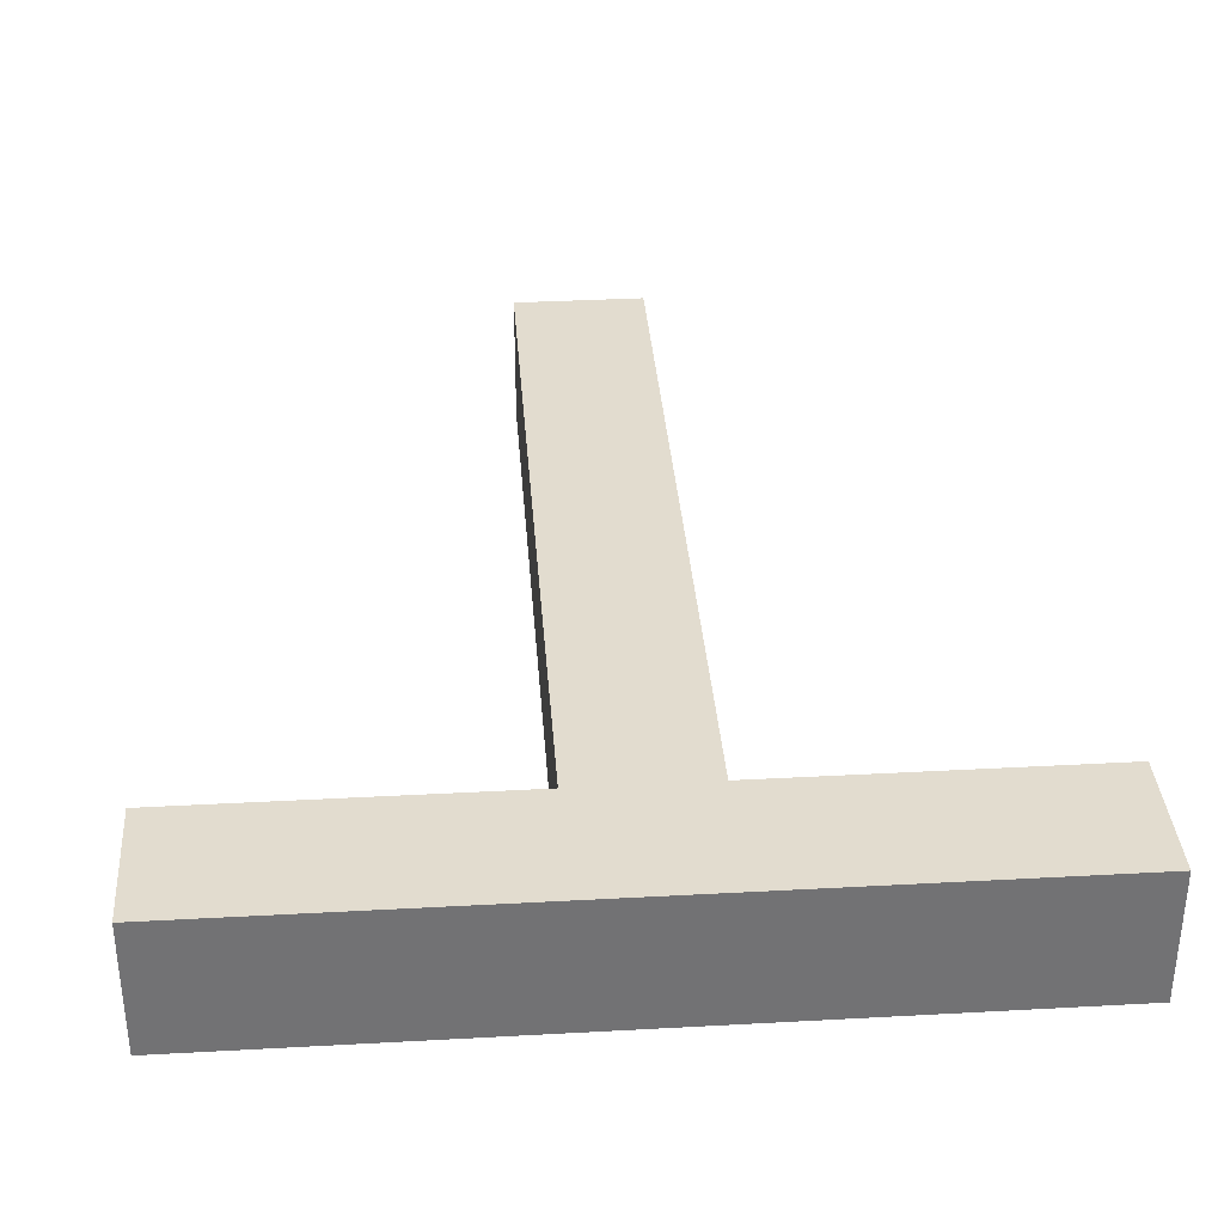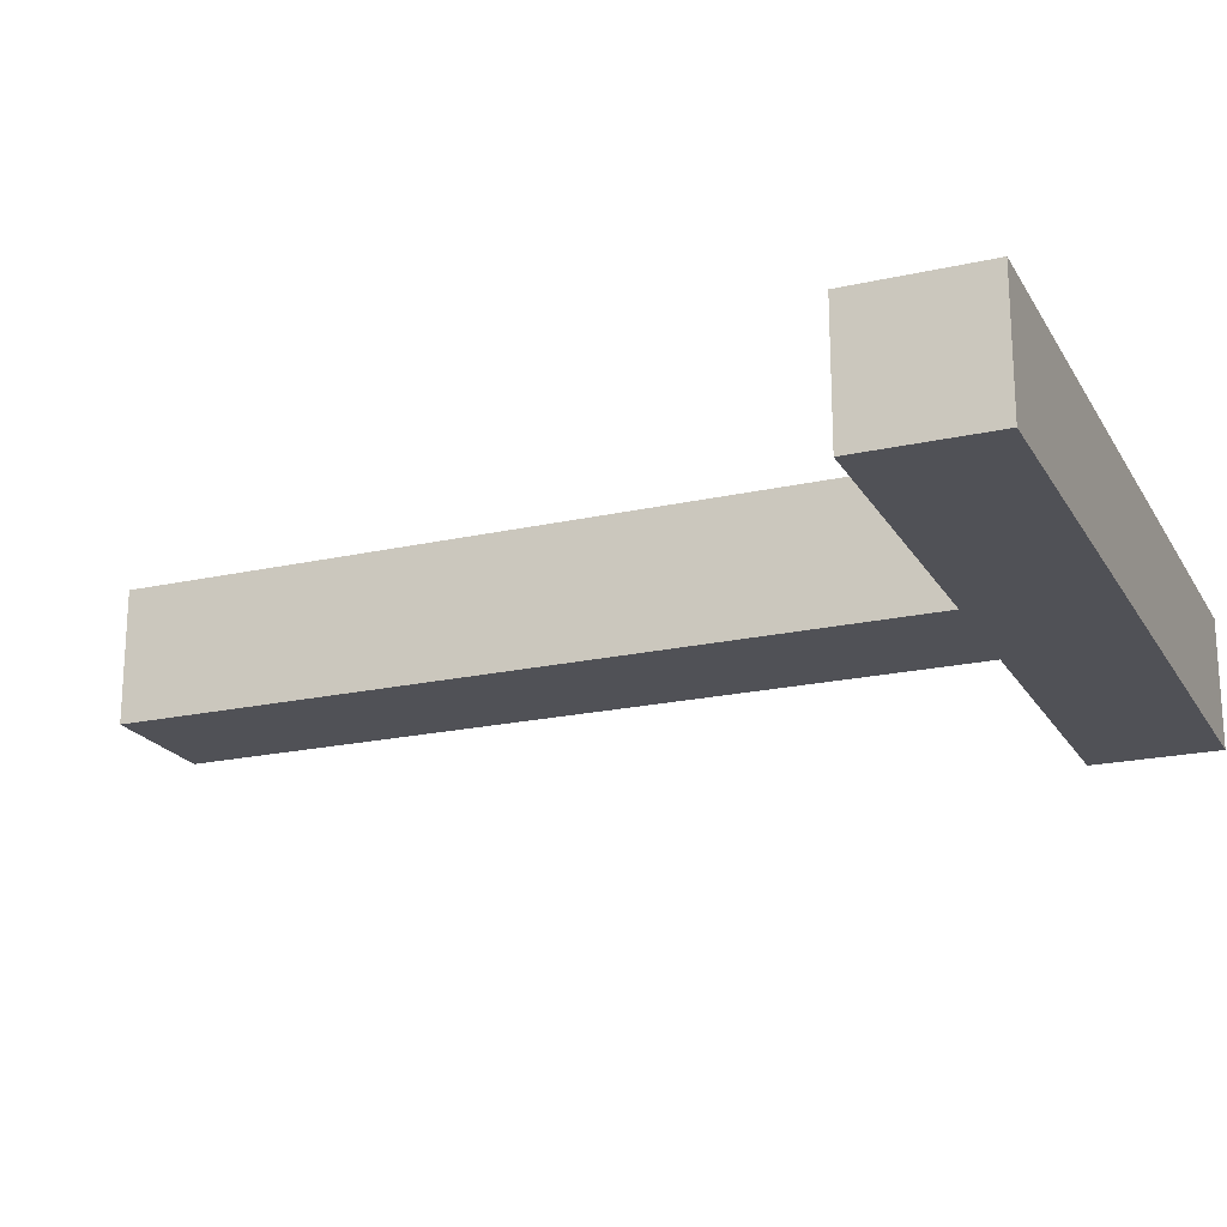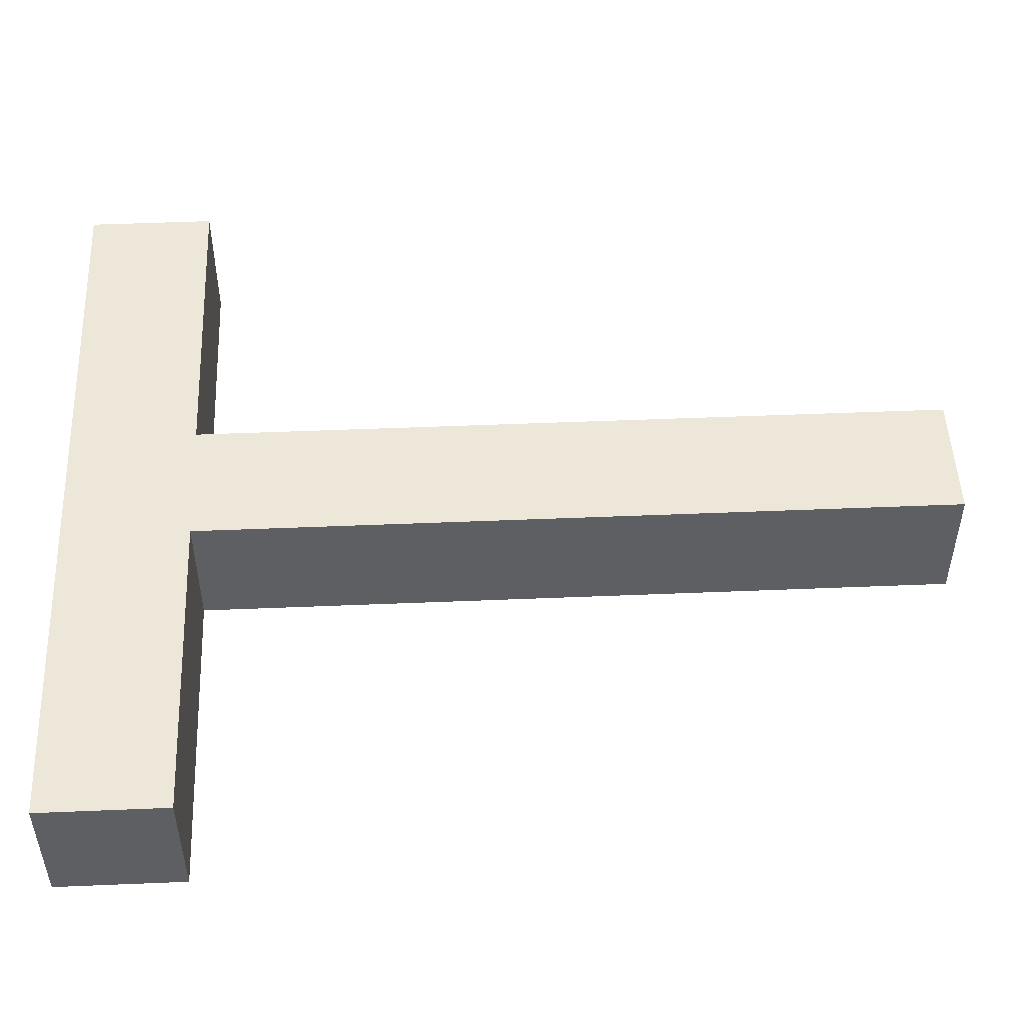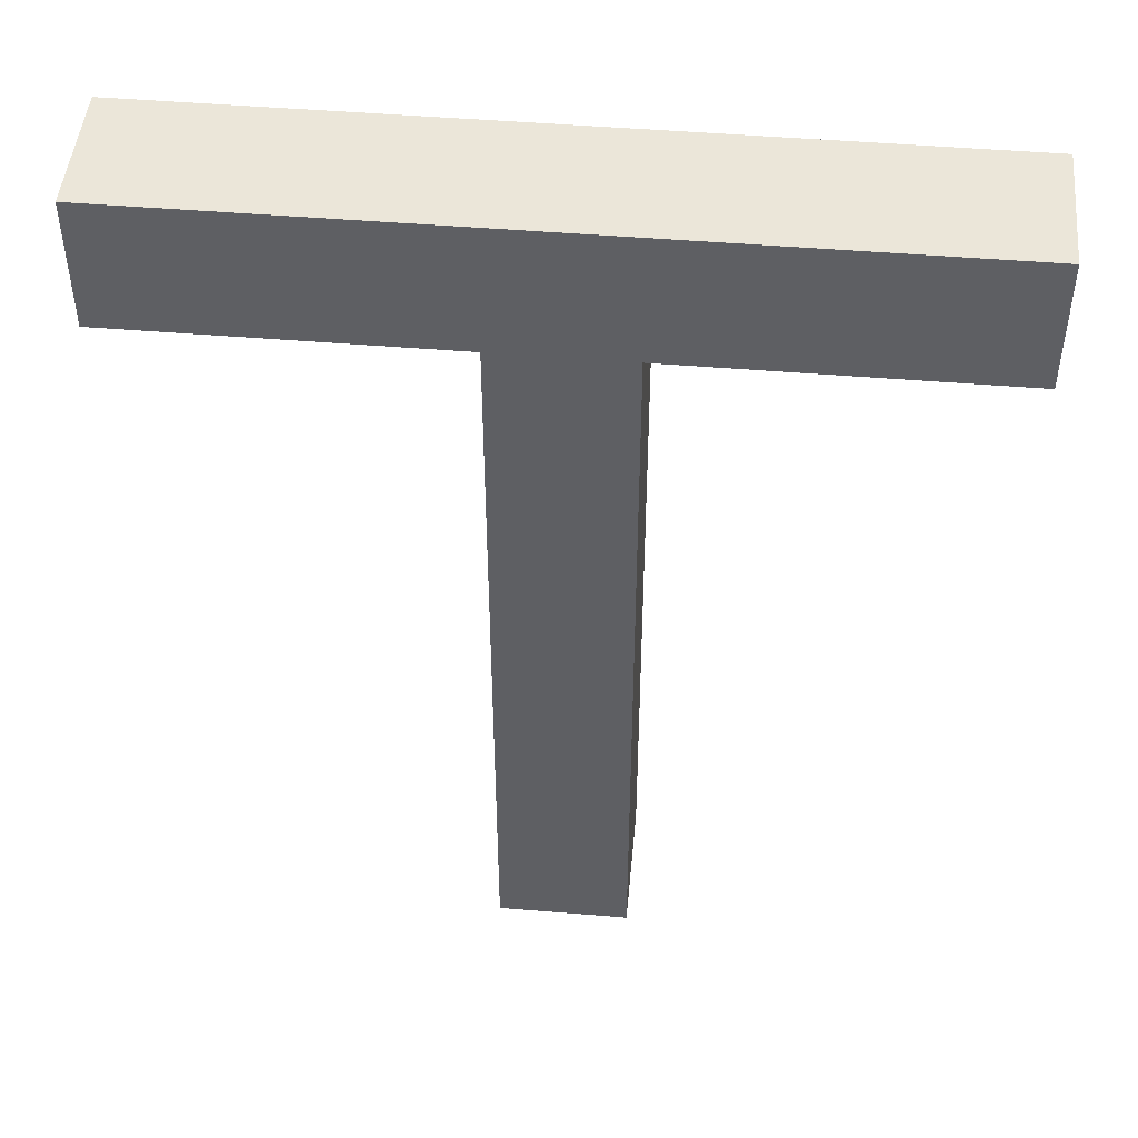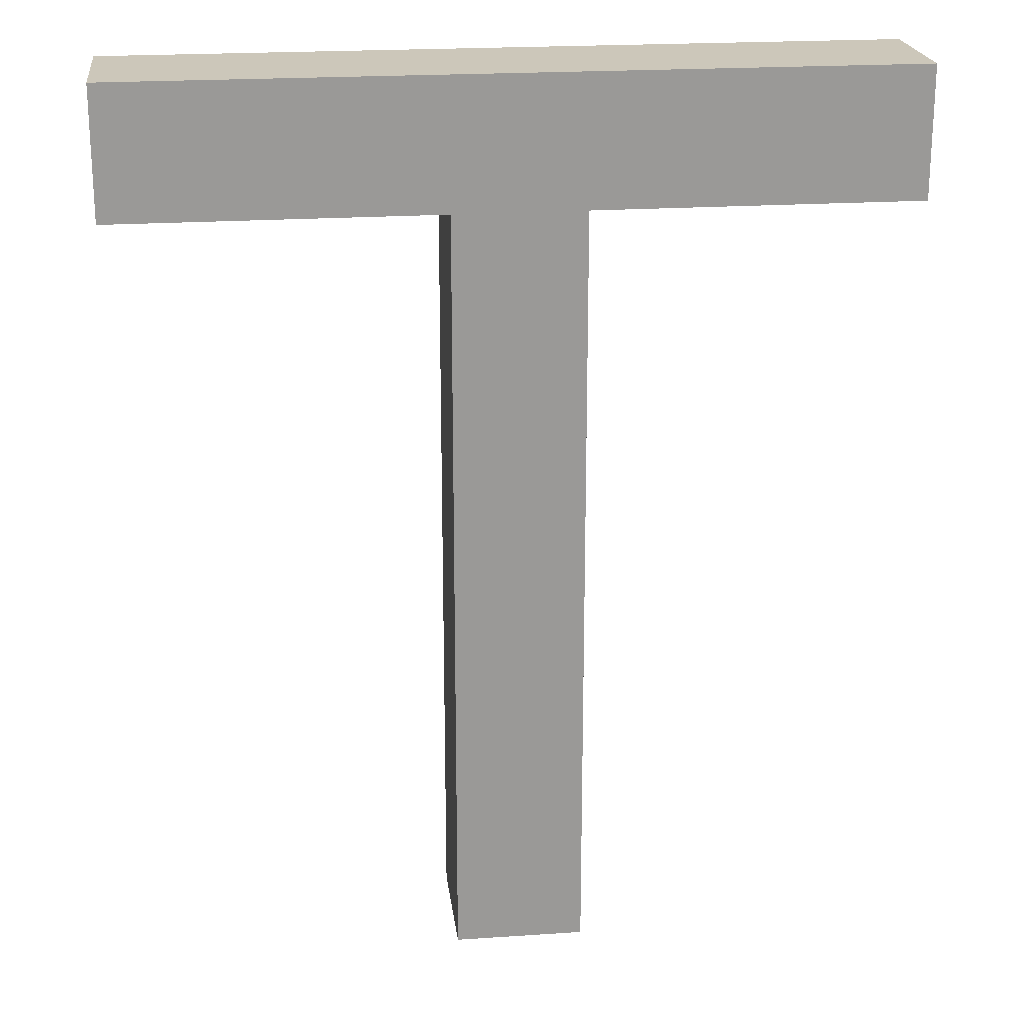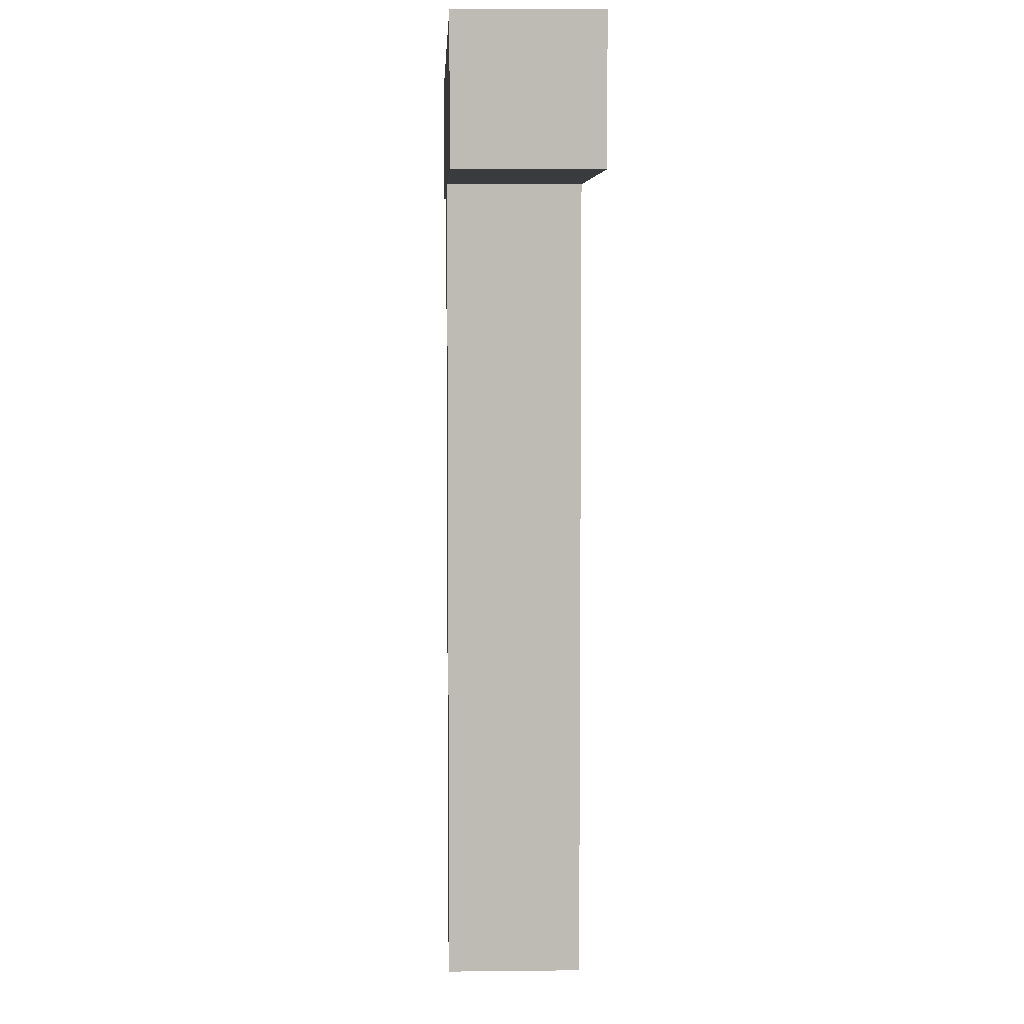
<metadata>
{"format":"obj","ext":"obj","renderer":"f3d","projection":"perspective","resolution":1024,"background":"white","views":[{"elev":34.7,"azim":175.8,"up":"+Z"},{"elev":-20.5,"azim":112.3,"up":"+Z"},{"elev":50.0,"azim":-92.6,"up":"+Z"},{"elev":48.2,"azim":5.3,"up":"+Y"},{"elev":21.5,"azim":173.2,"up":"+Y"},{"elev":5.9,"azim":88.0,"up":"+Y"}]}
</metadata>
<code>
v 0 -0.01 0.01
v 0 0 0.01
v 0 -0.01 0
v 0 0 0
v 0.025 -0.01 0.01
v 0 -0.01 0.01
v 0.025 -0.01 0
v 0 -0.01 0
v 0.025 -0.07 0.01
v 0.025 -0.01 0.01
v 0.025 -0.07 0
v 0.025 -0.01 0
v 0.035 -0.07 0.01
v 0.025 -0.07 0.01
v 0.035 -0.07 0
v 0.025 -0.07 0
v 0.035 -0.01 0.01
v 0.035 -0.07 0.01
v 0.035 -0.01 0
v 0.035 -0.07 0
v 0.06 -0.01 0.01
v 0.035 -0.01 0.01
v 0.06 -0.01 0
v 0.035 -0.01 0
v 0.06 0 0.01
v 0.06 -0.01 0.01
v 0.06 0 0
v 0.06 -0.01 0
v 0 0 0.01
v 0.06 0 0.01
v 0 0 0
v 0.06 0 0
v 0.06 0 0.01
v 0 0 0.01
v 0.025 -0.01 0.01
v 0 -0.01 0.01
v 0.06 -0.01 0.01
v 0.035 -0.01 0.01
v 0.035 -0.07 0.01
v 0.025 -0.07 0.01
v 0 0 0
v 0.06 0 0
v 0.035 -0.01 0
v 0.06 -0.01 0
v 0 -0.01 0
v 0.025 -0.01 0
v 0.025 -0.07 0
v 0.035 -0.07 0
f 1 2 3
f 3 2 4
f 5 6 7
f 7 6 8
f 9 10 11
f 11 10 12
f 13 14 15
f 15 14 16
f 17 18 19
f 19 18 20
f 21 22 23
f 23 22 24
f 25 26 27
f 27 26 28
f 29 30 31
f 31 30 32
f 33 34 35
f 35 34 36
f 37 33 38
f 38 33 35
f 38 35 39
f 39 35 40
f 41 42 43
f 43 42 44
f 45 41 46
f 46 41 43
f 46 43 47
f 47 43 48

</code>
